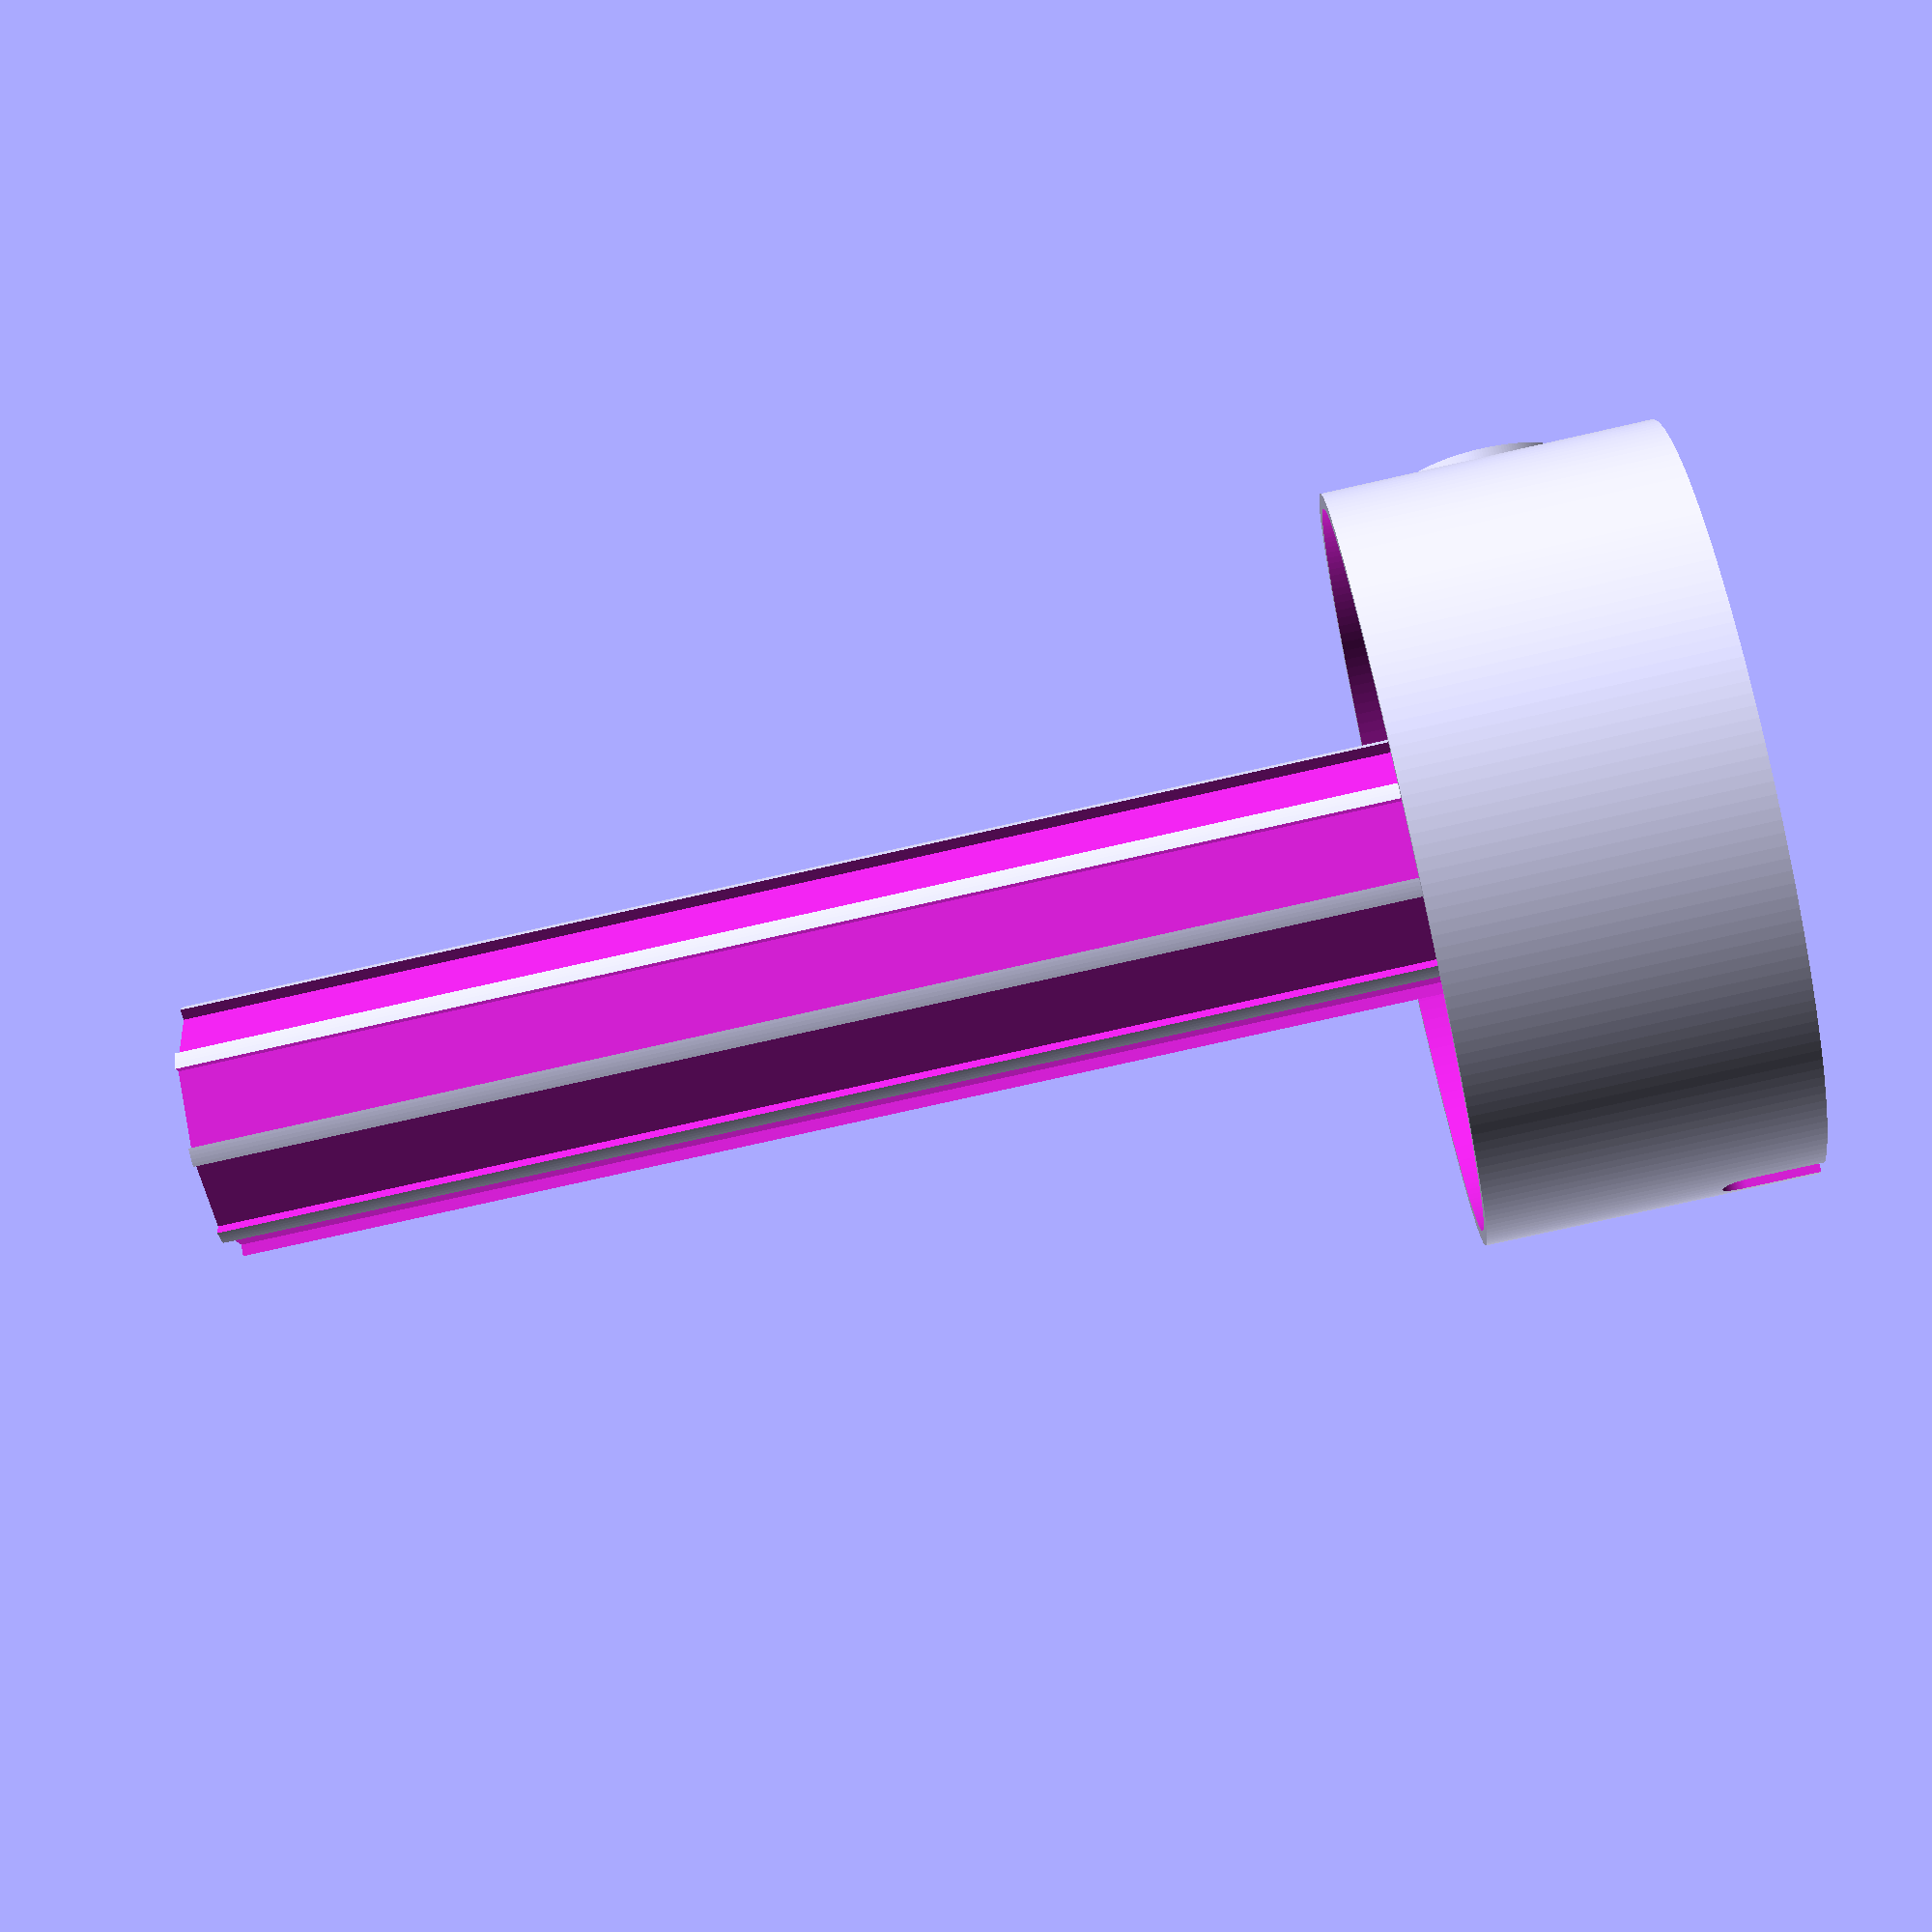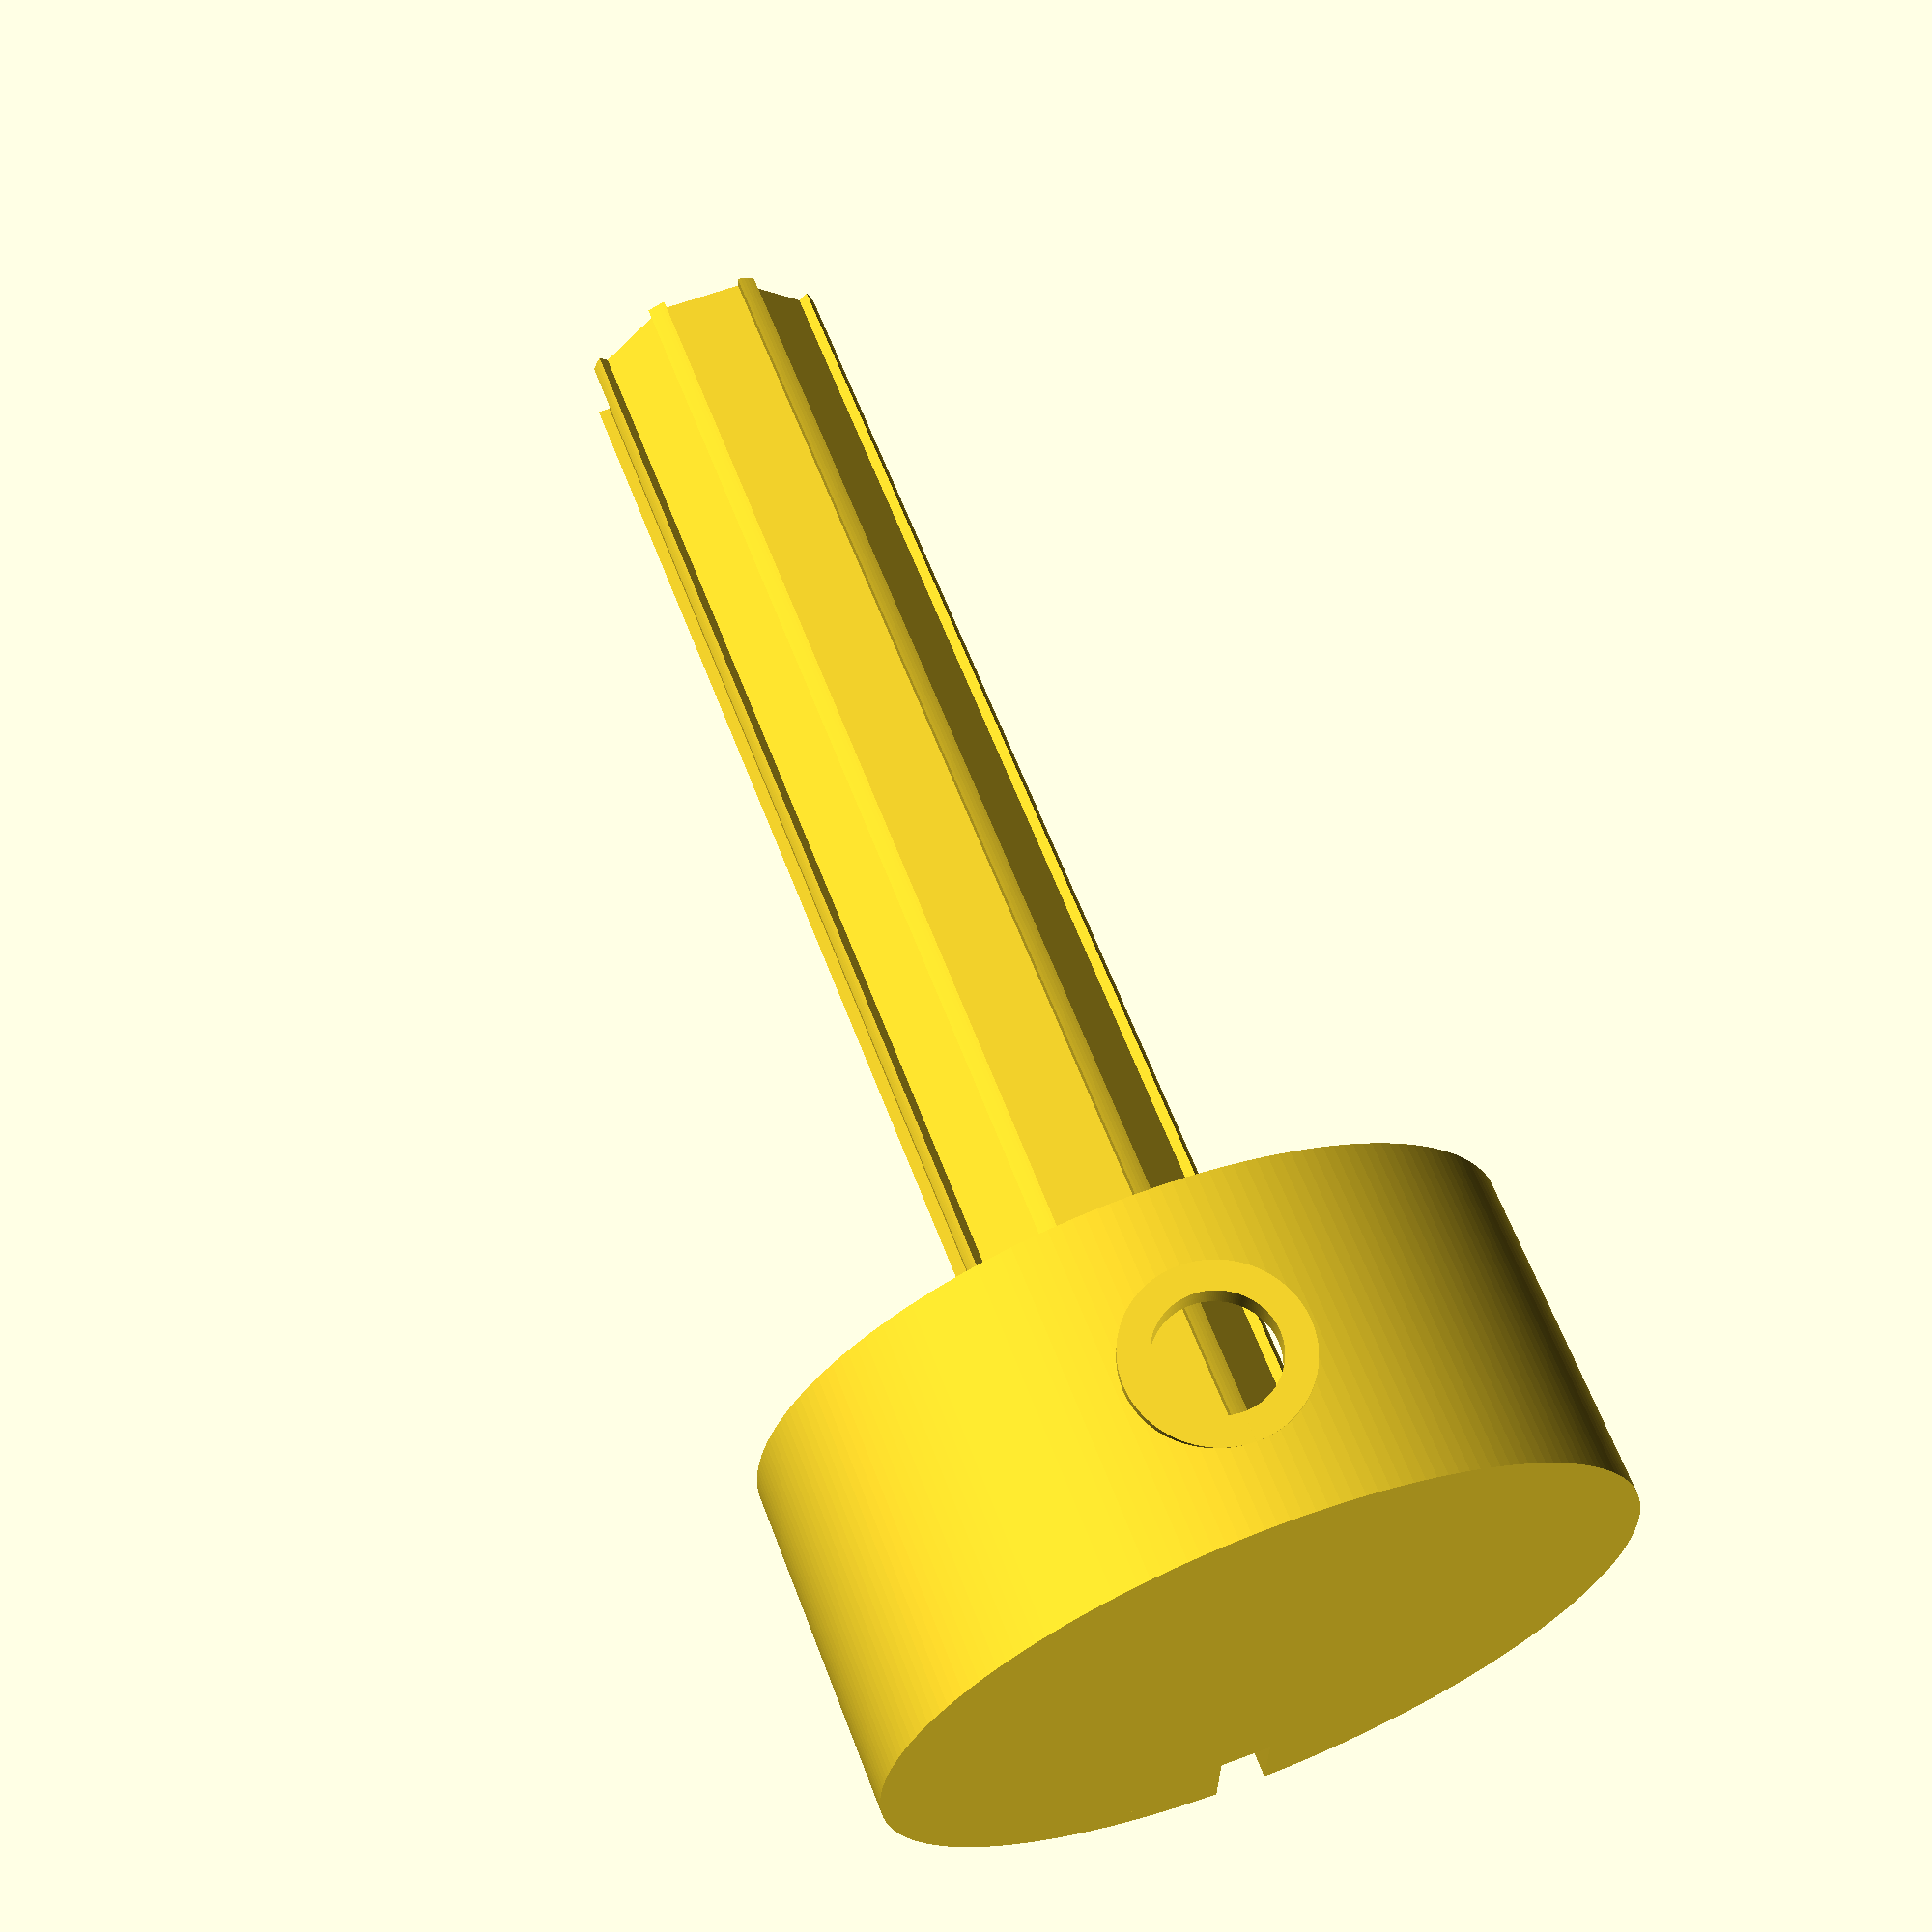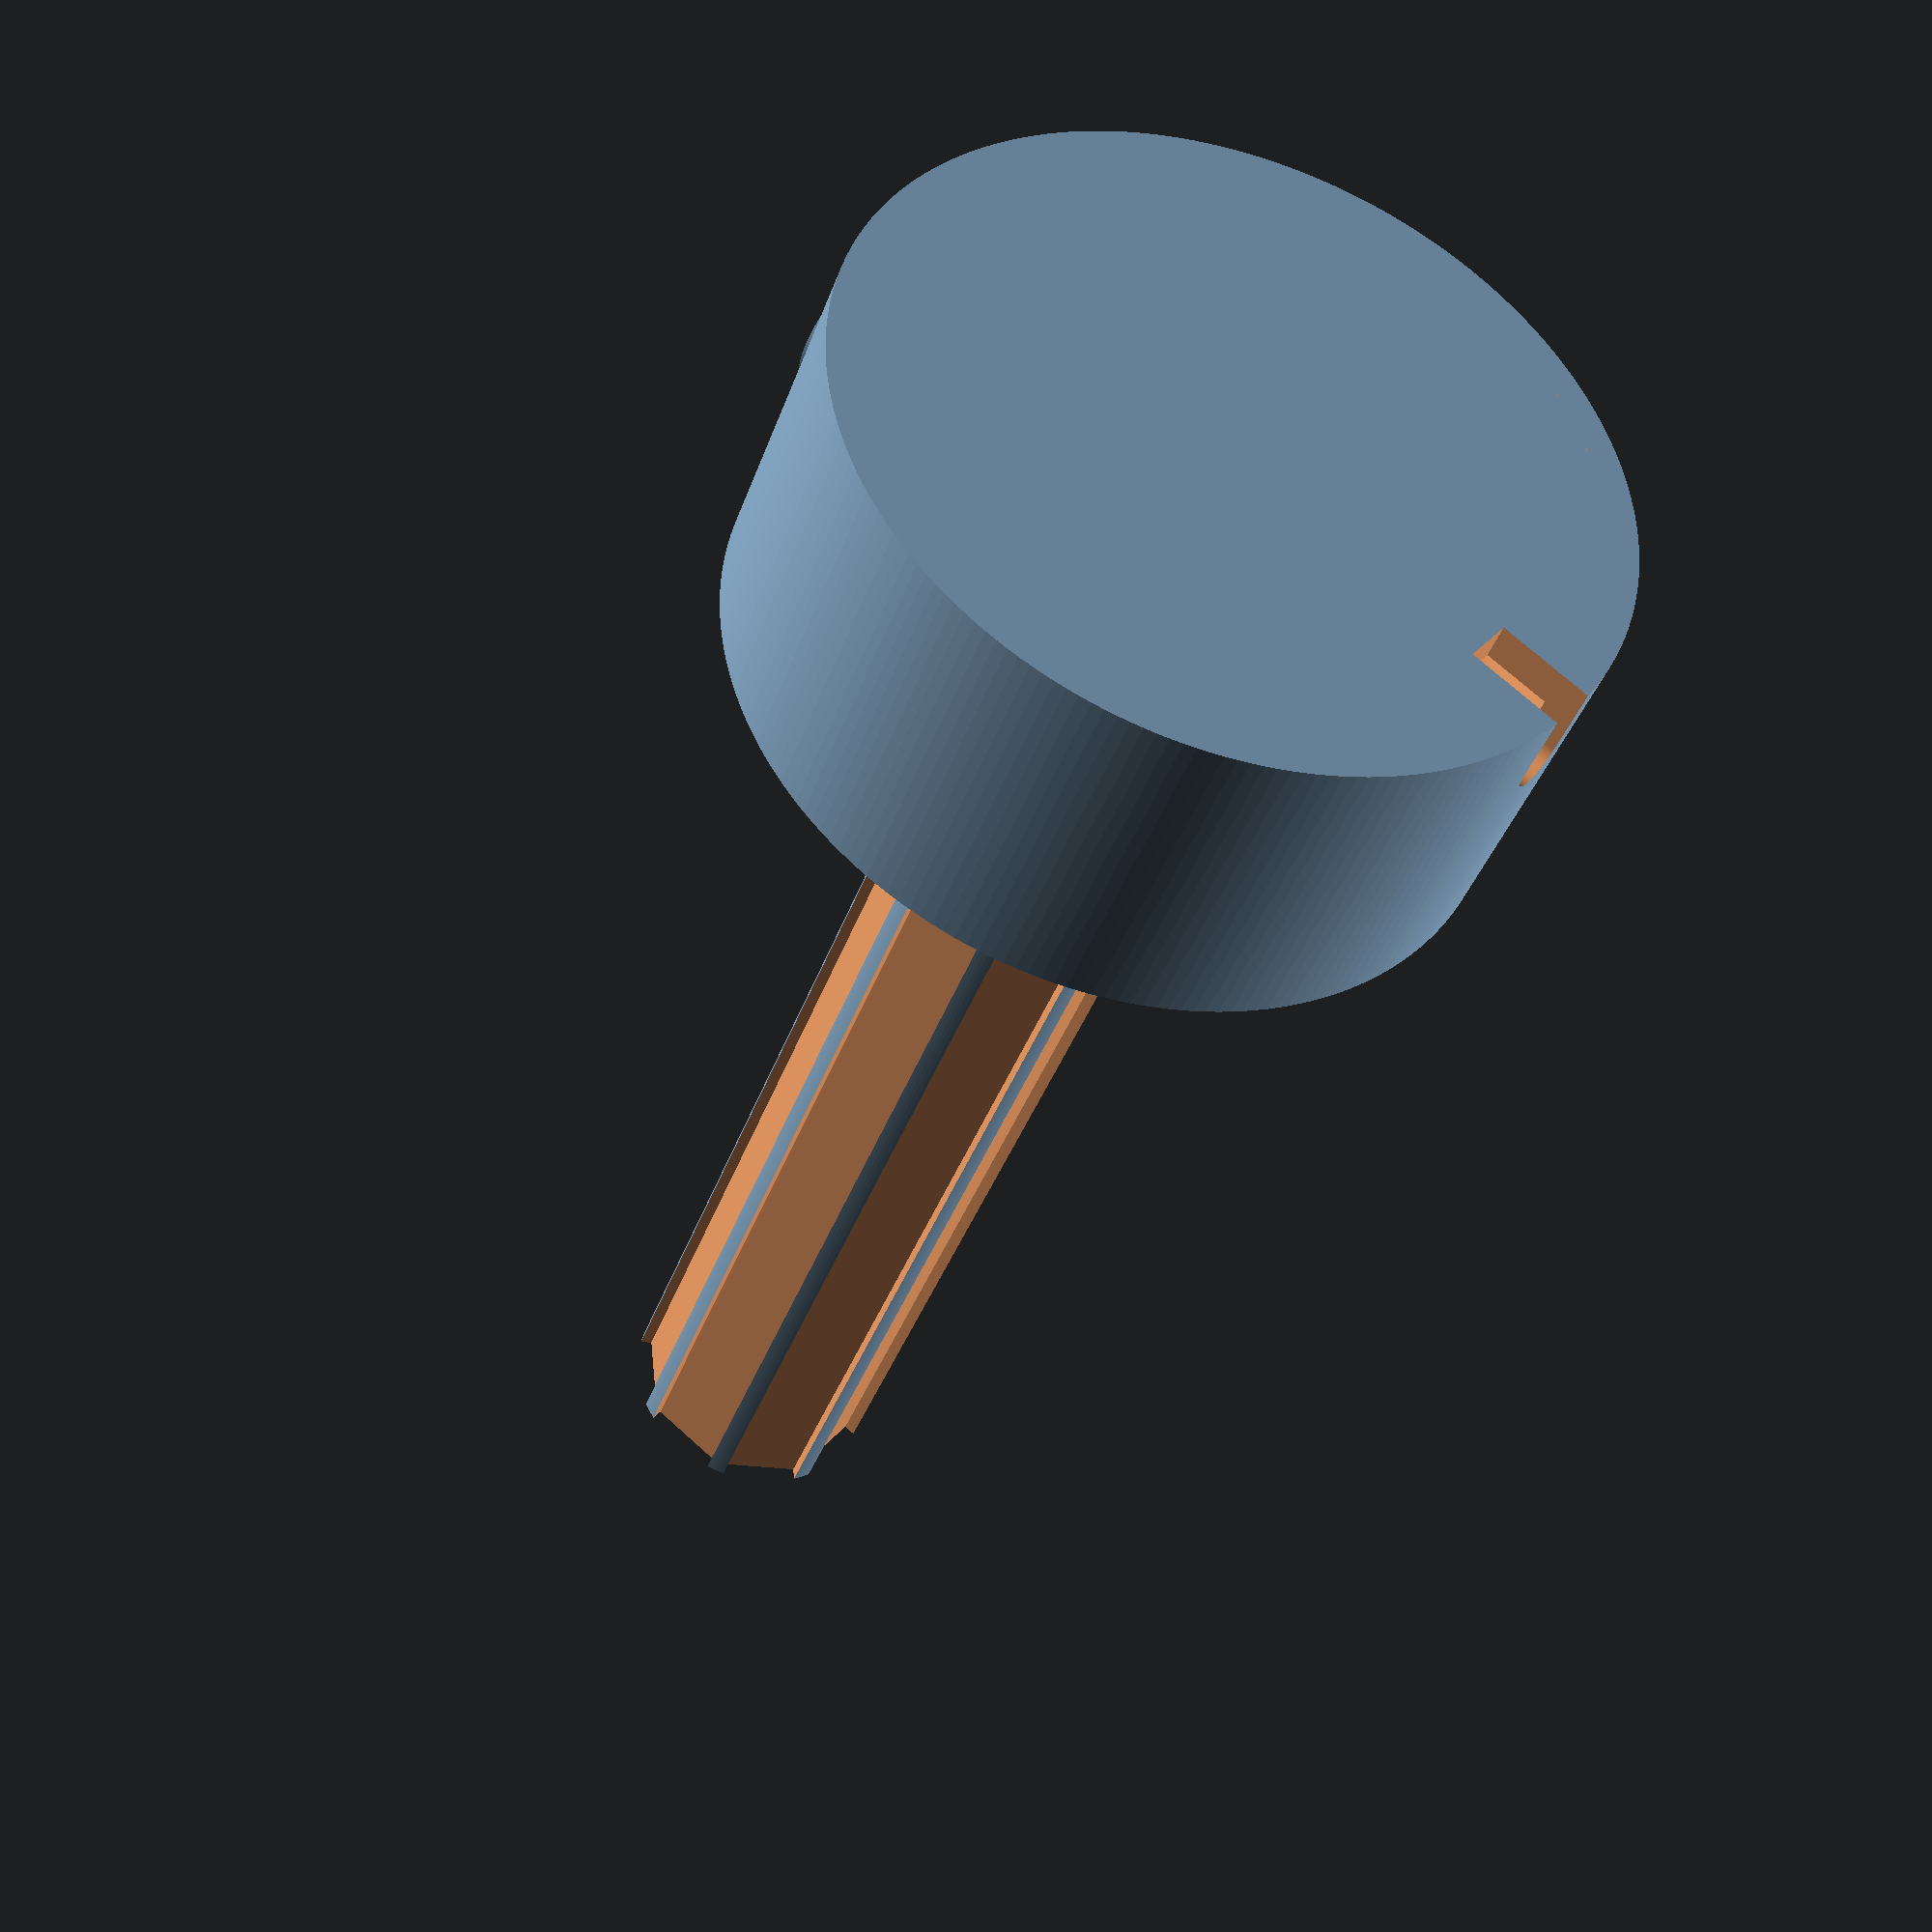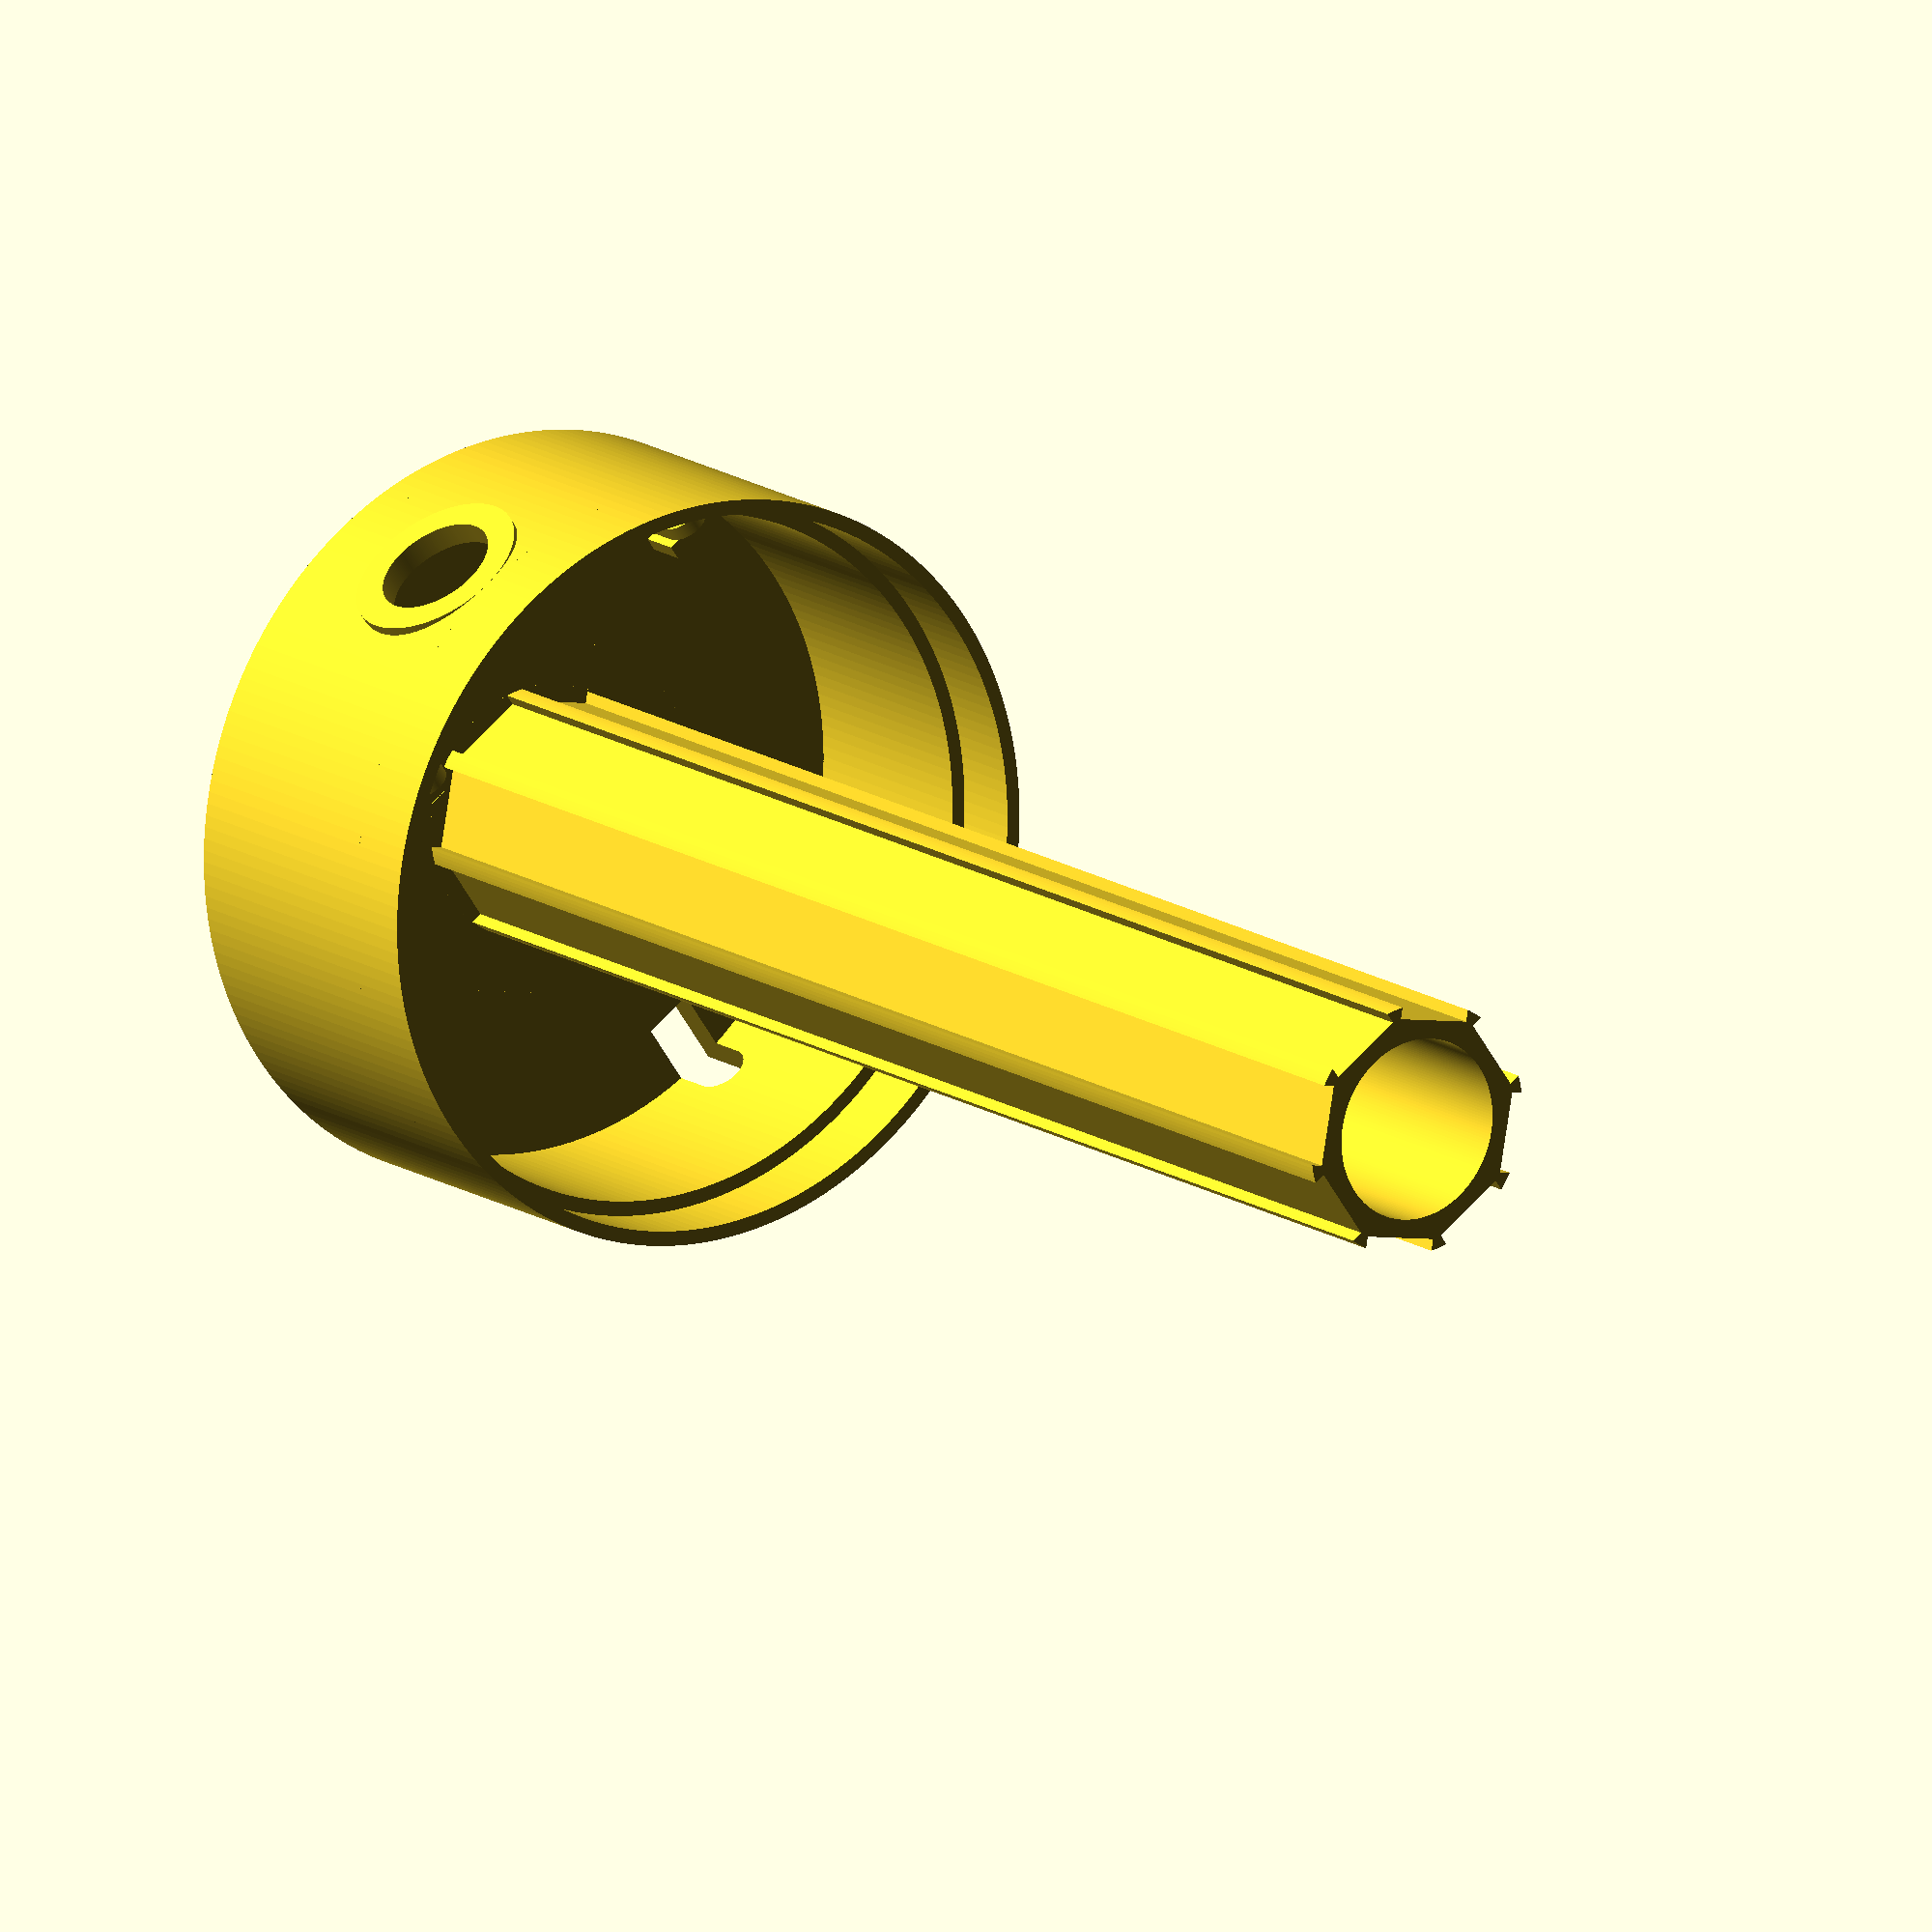
<openscad>
// facet number
$fn = 200;

// radius of the glass cylinder
glass_cylinder_height = 20;
glass_cylinder_top_height = 2.5;
glass_cylinder_radius = 5 - 0.05;
glass_cylinder_strength = 0.2;

// base outer ring
outer_ring_height = 4.5;
outer_ring_strength = 0.2;
outer_ring_radius = glass_cylinder_radius + outer_ring_strength;

// base inner ring
inner_ring_height = 4;
inner_ring_strength = -0.1;
inner_ring_radius = glass_cylinder_radius - glass_cylinder_strength;

// base cylinder
base_cylinder_height = 0.5;
outer_base_cylinder_height = 3.5;

// cable tunnel
cable_tunnel_radius = 0.35;
cable_tunnel_height = 1;

// button hole
button_hole_radius = 0.8;

// leds cylinder
leds_cylinder_radius = 1.75;
leds_cylinder_height = glass_cylinder_height + outer_base_cylinder_height - glass_cylinder_top_height;
leds_width = 1.1;
leds_gap_depth = 0.25;

// board mount
board_length = 5.7;
board_width = 3.04;
board_height = 1.3;
board_pcb_height = 0.16;
board_mount_radius = 0.15;
board_mount_extent = 0.15    ;
board_mount_height = 0.7;
board_mount_strength = 0.2;
board_mount_hole_distance = board_length - 2 * board_mount_radius - 0.2;

module glass_cylinder_base() {
    difference() {
        union() {
            difference() {
                cylinder(h=outer_ring_height, r=outer_ring_radius);
                translate([0, 0, -1]) cylinder(h=outer_ring_height + 2, r=outer_ring_radius - outer_ring_strength);
            };
            difference() {
                cylinder(h=inner_ring_height, r=inner_ring_radius);
                translate([0, 0, -1]) cylinder(h=inner_ring_height + 2, r=inner_ring_radius - inner_ring_strength);
            };
            cylinder(h=base_cylinder_height, r=outer_ring_radius);
            difference() {
                cylinder(h=outer_base_cylinder_height, r=outer_ring_radius);
                translate([0, 0, -1]) cylinder(h=outer_base_cylinder_height + 2, r=inner_ring_radius);
            };
            translate([-(outer_ring_radius - outer_ring_strength), 0, outer_ring_height / 2]) rotate([0, -90, 0]) cylinder(h=outer_ring_strength, r=button_hole_radius + 0.4);
        }

        translate([inner_ring_radius - inner_ring_strength - 1, 0, 0]) union() {
            translate([0, 0, cable_tunnel_height]) rotate([0, 90, 0]) cylinder(h=outer_ring_radius + 1, r=cable_tunnel_radius);
            translate([0, -cable_tunnel_radius, -1]) cube([outer_ring_radius + 1, 2 * cable_tunnel_radius, cable_tunnel_height + 1]);
        }
        
        translate([-(inner_ring_radius - inner_ring_strength - 1), 0, outer_ring_height / 2]) rotate([0, -90, 0]) cylinder(h=outer_ring_radius - inner_ring_radius + inner_ring_strength + 2, r=button_hole_radius);
        translate([-(inner_ring_radius - inner_ring_strength - 1.2), 0, outer_ring_height / 2]) rotate([0, -90, 0]) cylinder(h=outer_ring_radius - 1.05 * inner_ring_radius + 1, r=button_hole_radius + 0.4);
    }
}

module leds_cylinder() {
    difference() {
        cylinder(h=leds_cylinder_height, r=leds_cylinder_radius);
        for (i = [0 : 7]) {
            rotate([0, 0, i * 360 / 8]) translate([leds_cylinder_radius - leds_gap_depth, -leds_width / 2, -1]) cube([1, leds_width, leds_cylinder_height + 2]);
        };
        translate([0, 0, -1]) cylinder(h=leds_cylinder_height + 2, r=leds_cylinder_radius - 0.5);
        //rotate([0, 0, 4 * 360 / 8]) translate([0, 0, base_cylinder_height]) rotate([0, 25, 0]) translate([0, -2, 0]) cube([4, 4, 4]);
    }
}

module board_mount_element() {
    difference() {
        union() {
            translate([0, -(board_mount_radius + board_mount_extent), 0]) cube([board_mount_height, 2 * (board_mount_radius + board_mount_extent), board_mount_strength]);
            translate([board_mount_height, 0, 0]) cylinder(h=board_mount_strength, r=board_mount_radius + board_mount_extent);
        };
        translate([board_mount_height, 0, -1]) cylinder(h=board_mount_strength + 2, r=board_mount_radius);
    }
}

module board_mount_pair() {
    rotate([0, -90, 0]) union() {
        board_mount_element();
        translate([0, board_mount_hole_distance, 0]) board_mount_element();
    }
}

module board_mount() {
    board_mount_pair();
    translate([board_mount_strength + board_pcb_height, 0, 0]) board_mount_pair();
    translate([-3 * board_mount_strength, -(board_mount_radius + board_mount_extent), 0]) cube([board_mount_strength, 2 * (board_mount_radius + board_mount_extent), board_mount_height - board_mount_radius]);
    translate([-3 * board_mount_strength, board_mount_hole_distance - (board_mount_radius + board_mount_extent), 0]) cube([board_mount_strength, 2 * (board_mount_radius + board_mount_extent), board_mount_height - board_mount_radius]);
}

union() {
    glass_cylinder_base();
    leds_cylinder();
    rotate([0, 0, -4 * 360 / 8]) translate([leds_cylinder_radius + 0.5, -board_mount_hole_distance / 2 - 1.2, base_cylinder_height]) board_mount();
}
</openscad>
<views>
elev=75.8 azim=152.6 roll=102.8 proj=p view=wireframe
elev=296.6 azim=89.6 roll=159.1 proj=p view=wireframe
elev=38.9 azim=141.5 roll=161.9 proj=p view=wireframe
elev=345.1 azim=55.5 roll=324.6 proj=o view=solid
</views>
